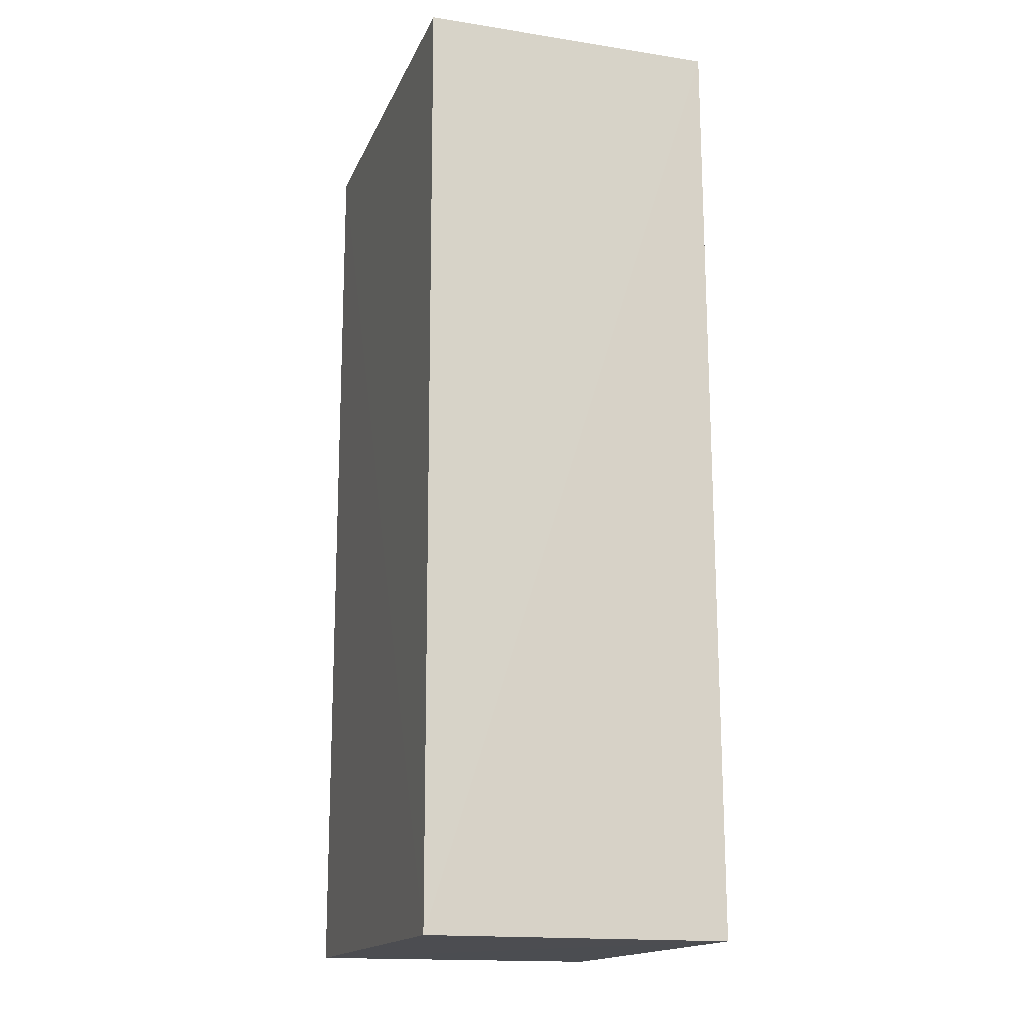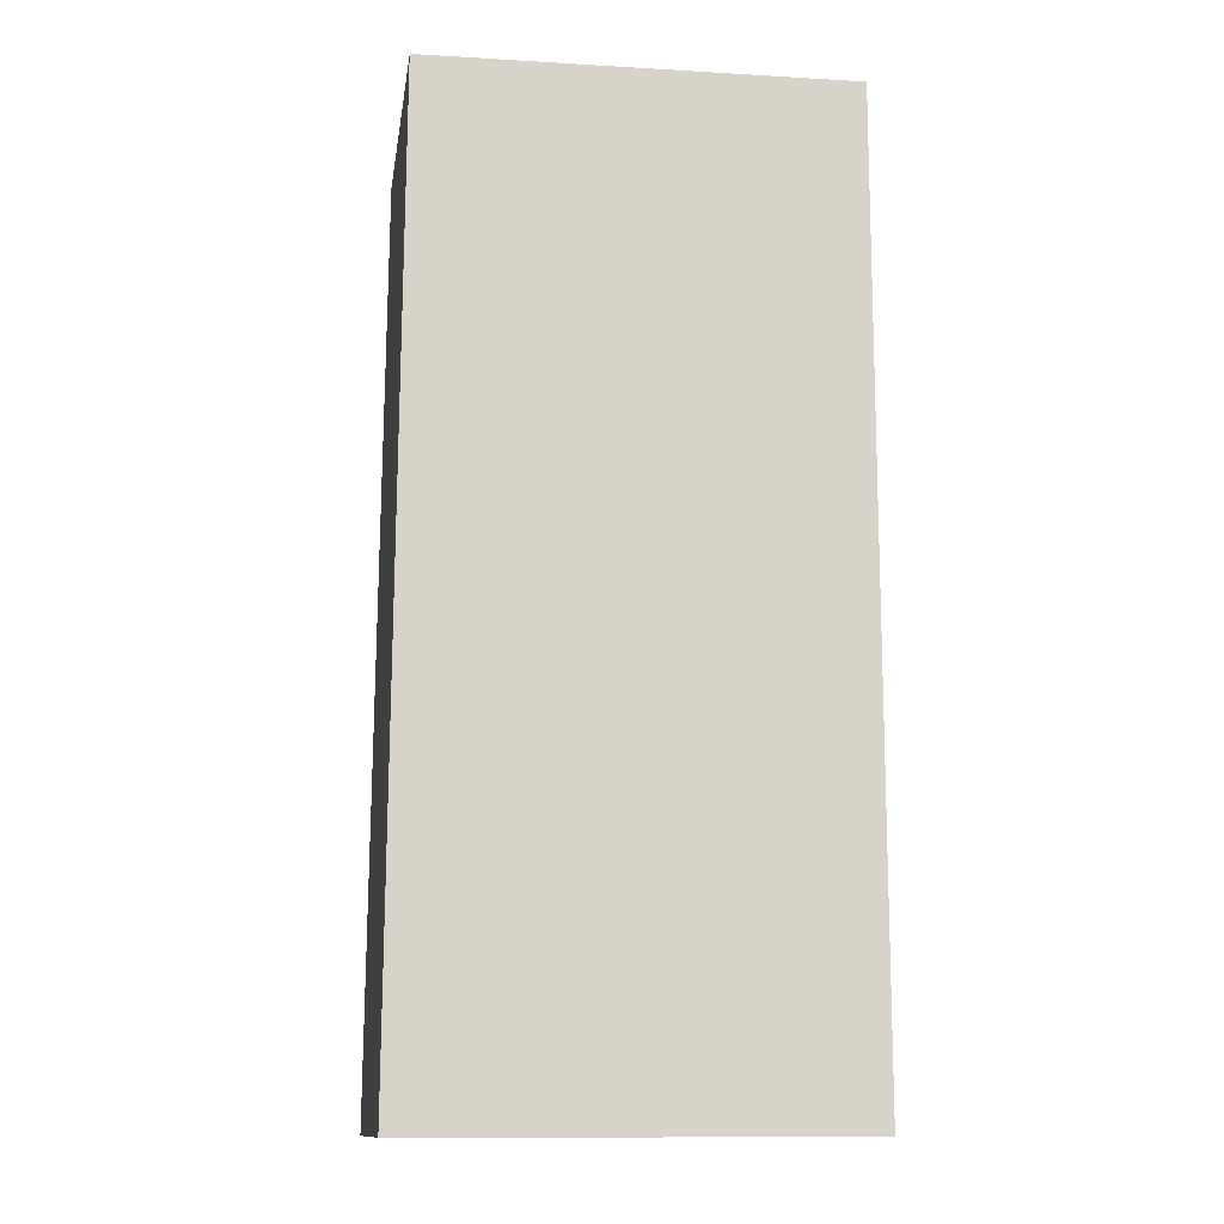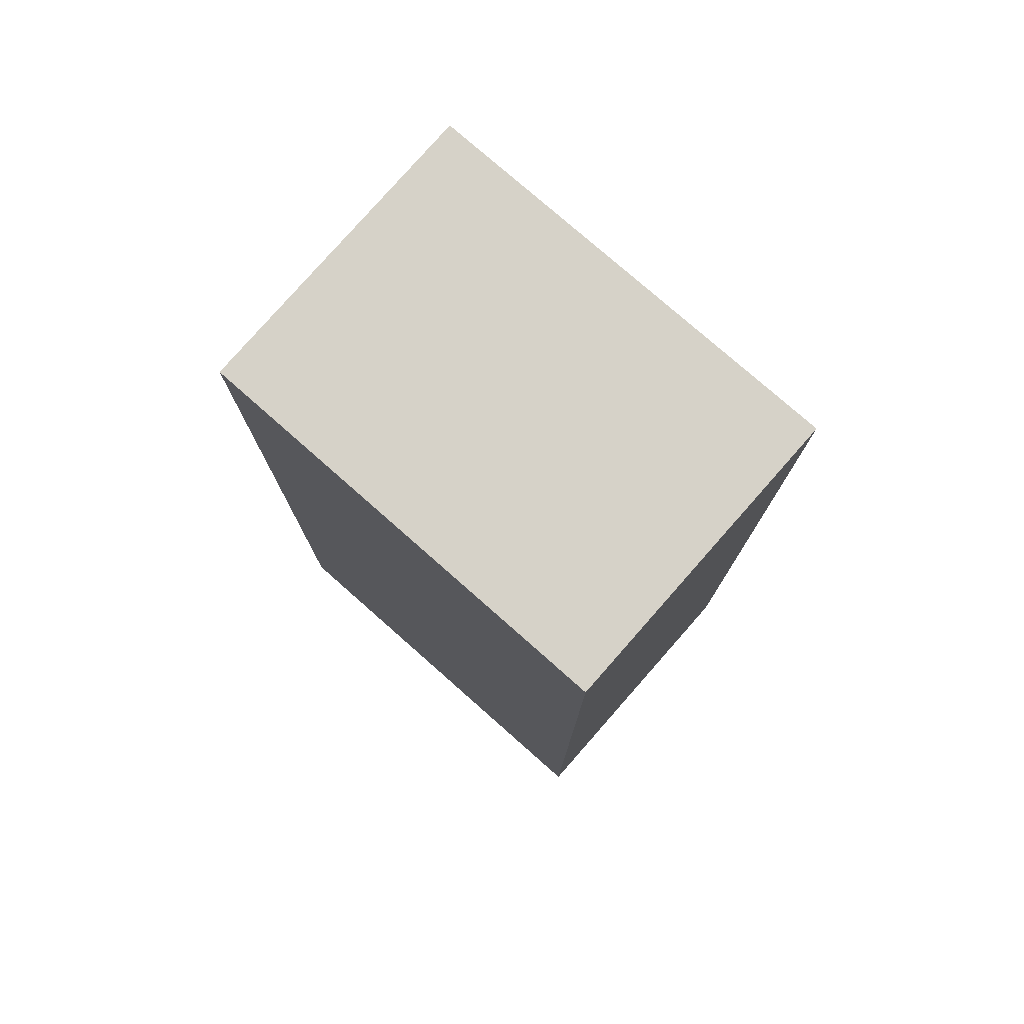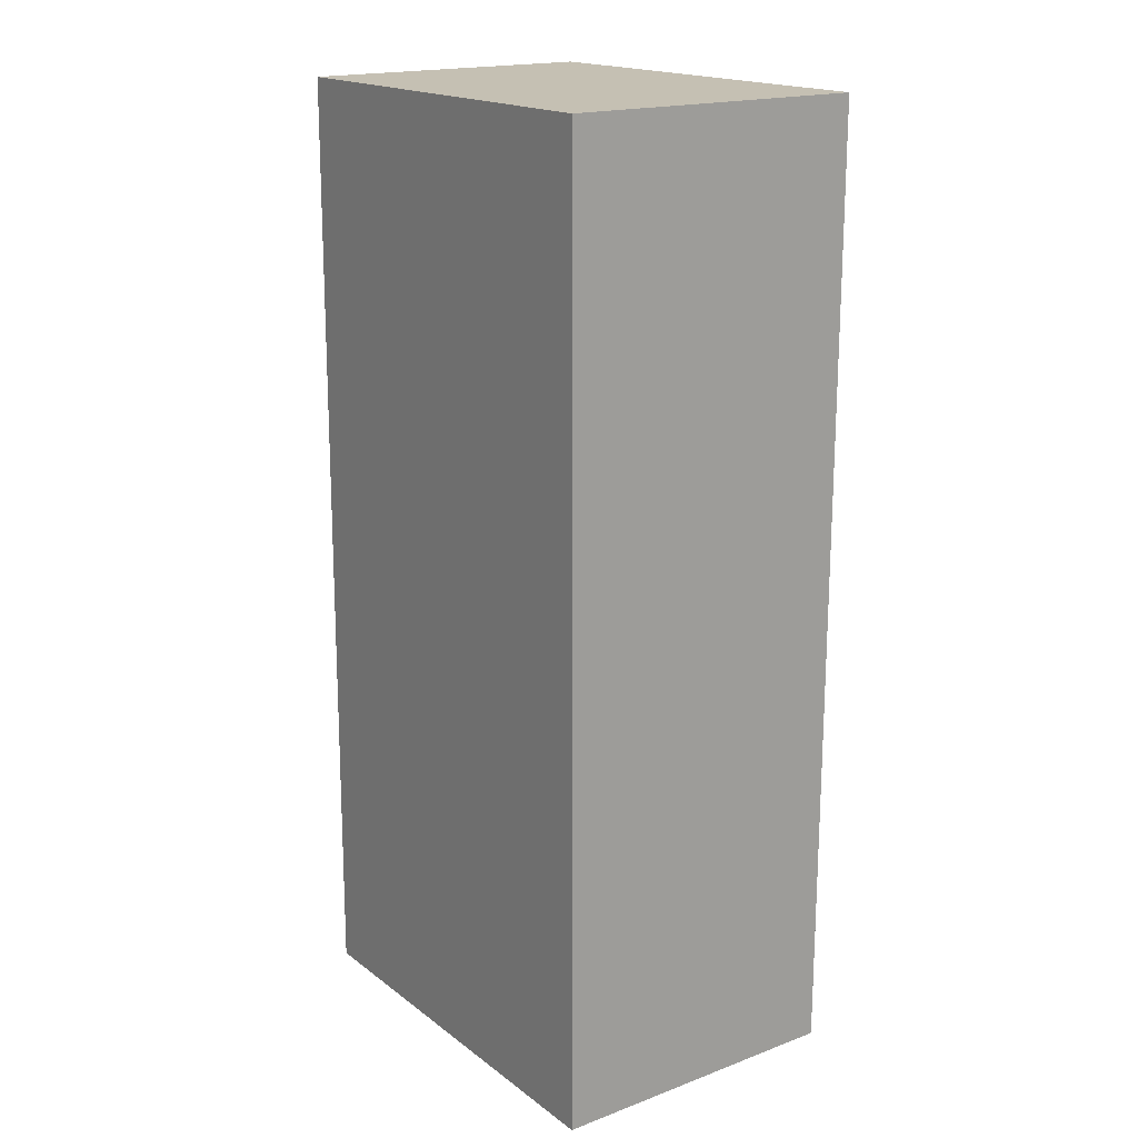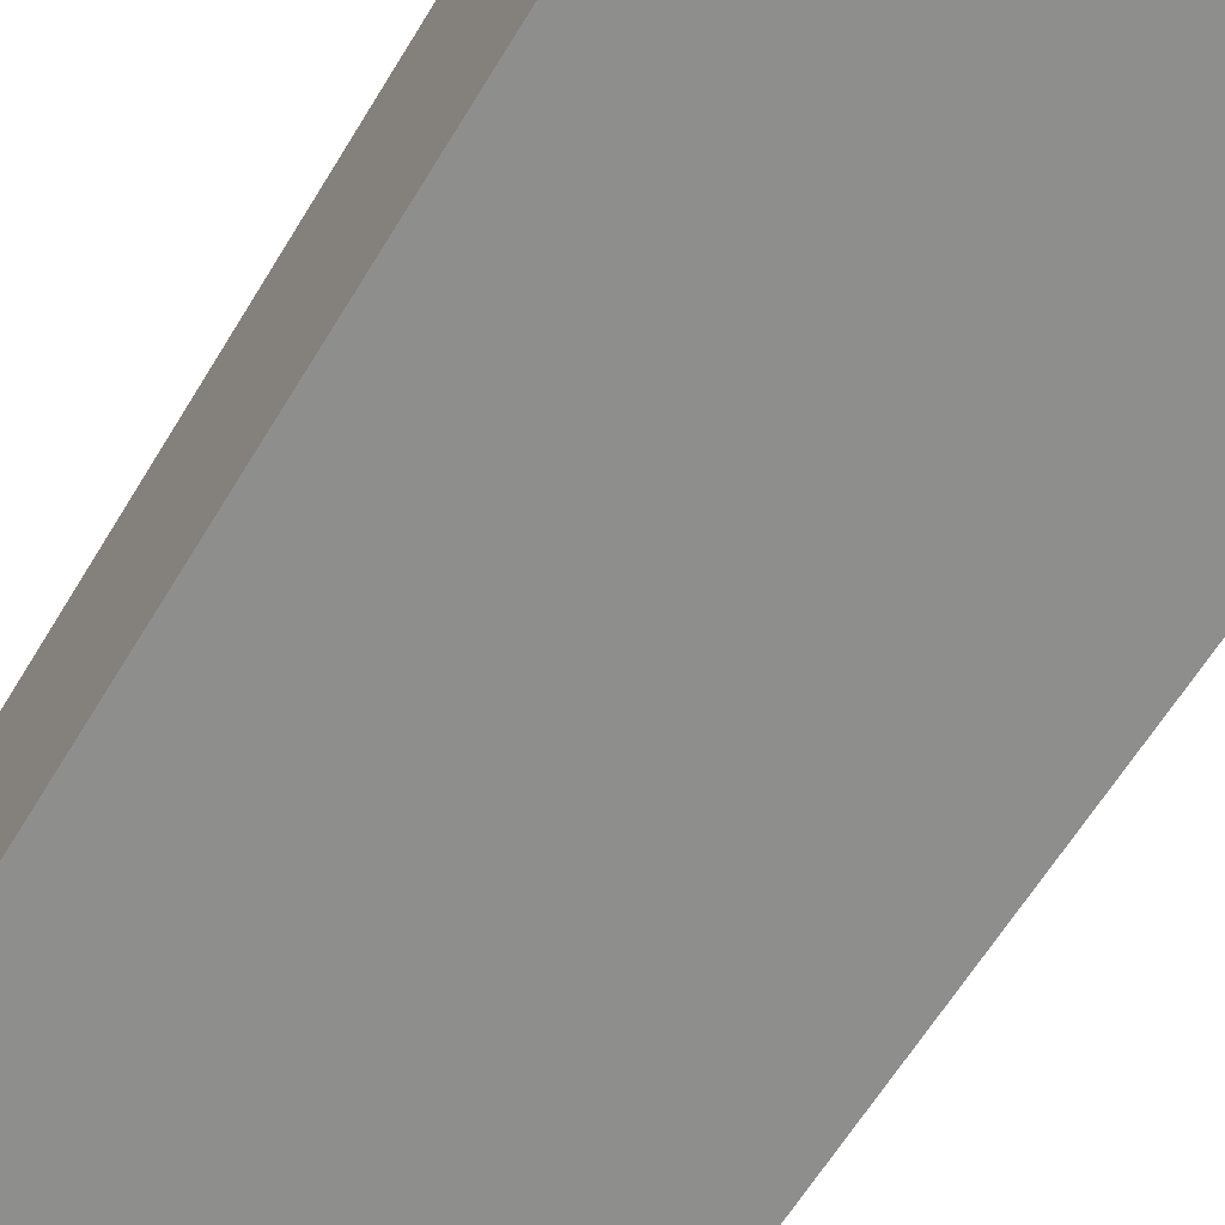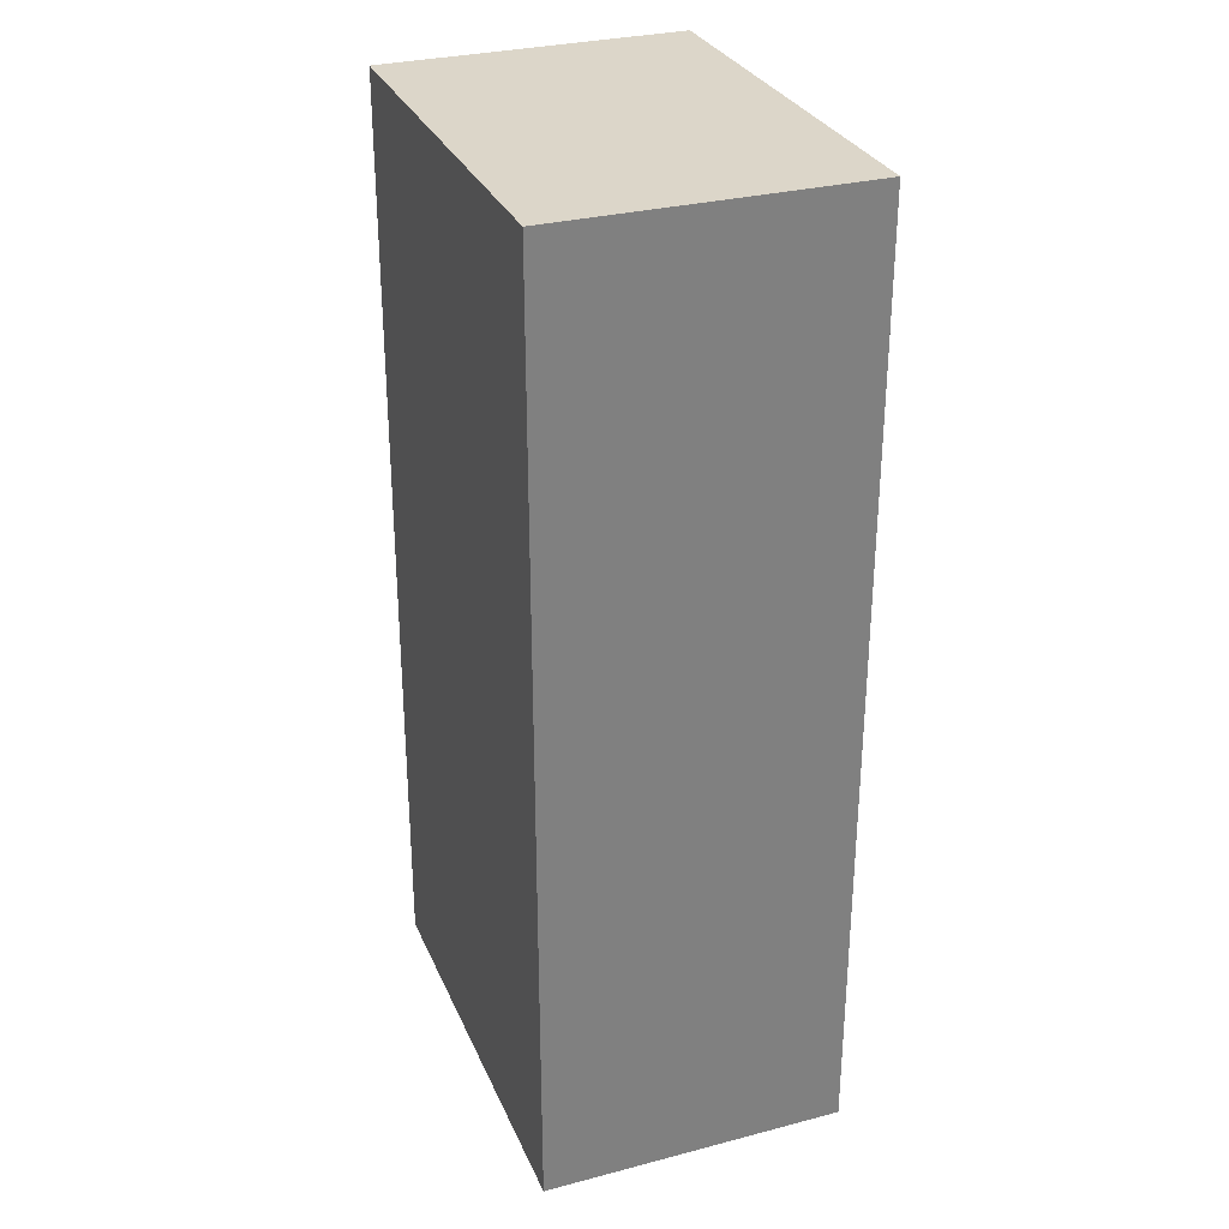
<metadata>
{"format":"obj","ext":"obj","renderer":"f3d","projection":"perspective","resolution":1024,"background":"white","views":[{"elev":-16.1,"azim":-107.3,"up":"+Z"},{"elev":-12.8,"azim":-8.0,"up":"+Z"},{"elev":77.8,"azim":41.4,"up":"+Z"},{"elev":18.2,"azim":54.3,"up":"+Z"},{"elev":-64.8,"azim":148.6,"up":"+Y"},{"elev":30.4,"azim":69.4,"up":"+Z"}]}
</metadata>
<code>
v -0.02499 -0.03648 0.1404
v -0.02499 -0.05536 0.1404
v -0.02499 -0.03648 0.08141
v -0.05185 -0.03646 0.08141
v -0.05133 -0.03649 0.1403
v -0.05156 -0.05534 0.08139
v -0.05115 -0.05532 0.1403
v -0.02499 -0.05536 0.08141
f 1 2 3
f 1 3 4
f 5 1 4
f 6 4 3
f 7 2 1
f 7 1 5
f 7 6 2
f 7 5 4
f 7 4 6
f 8 6 3
f 8 3 2
f 8 2 6

</code>
